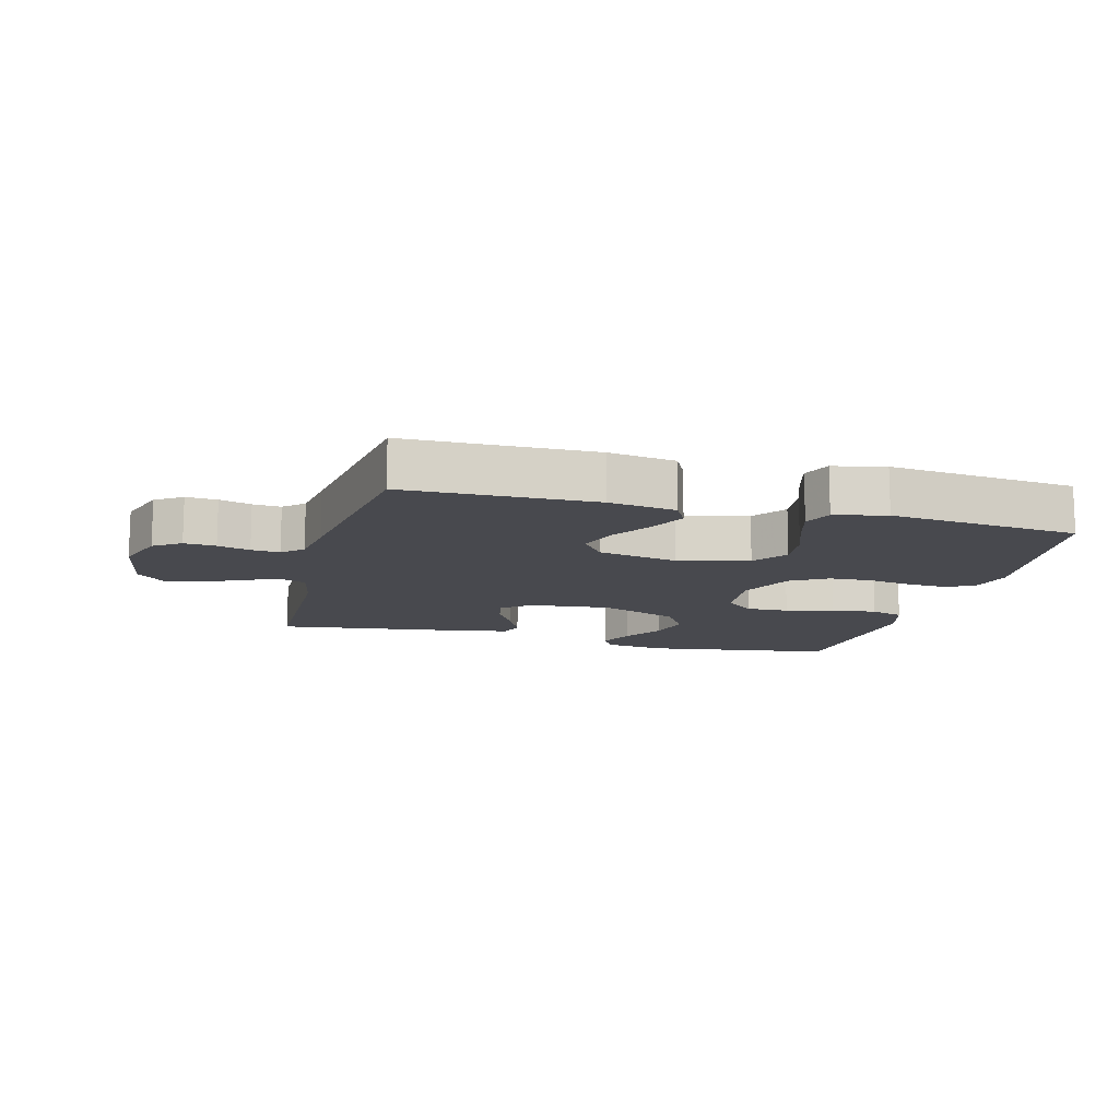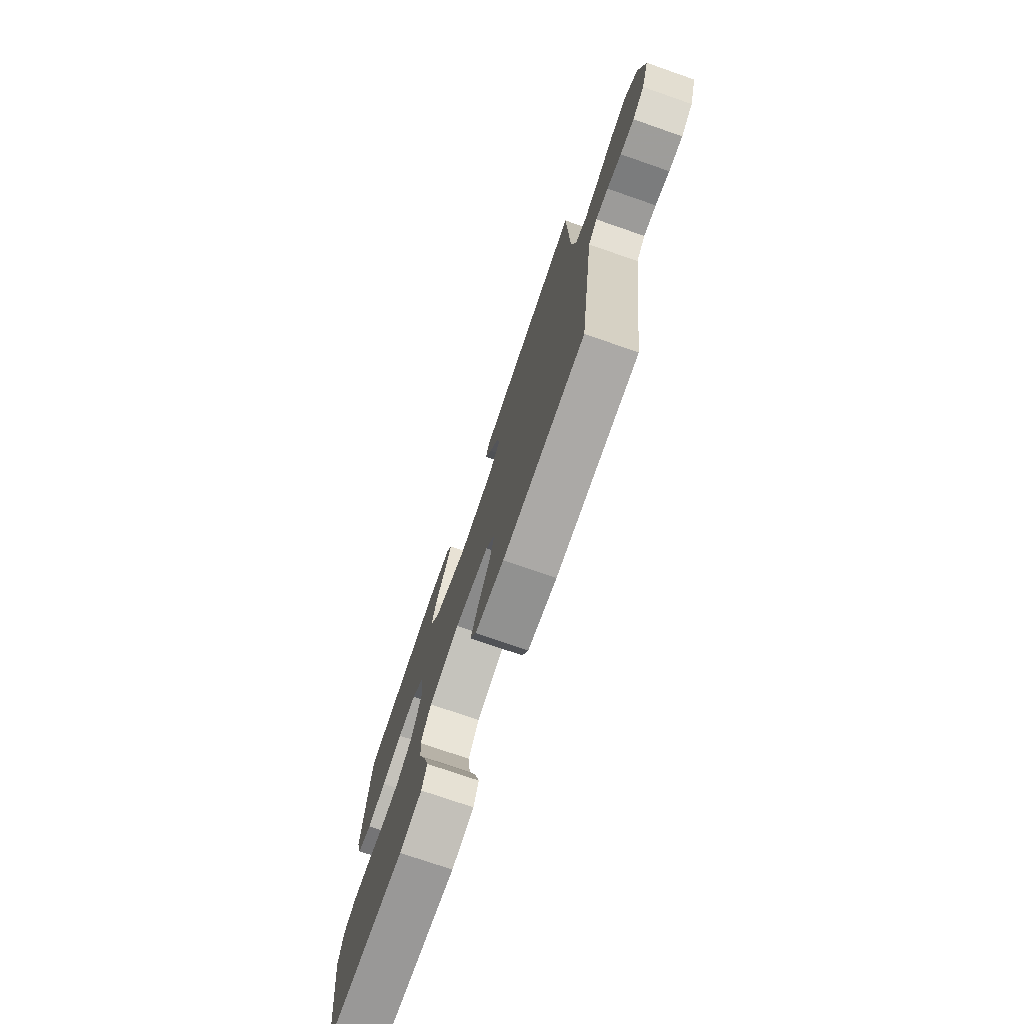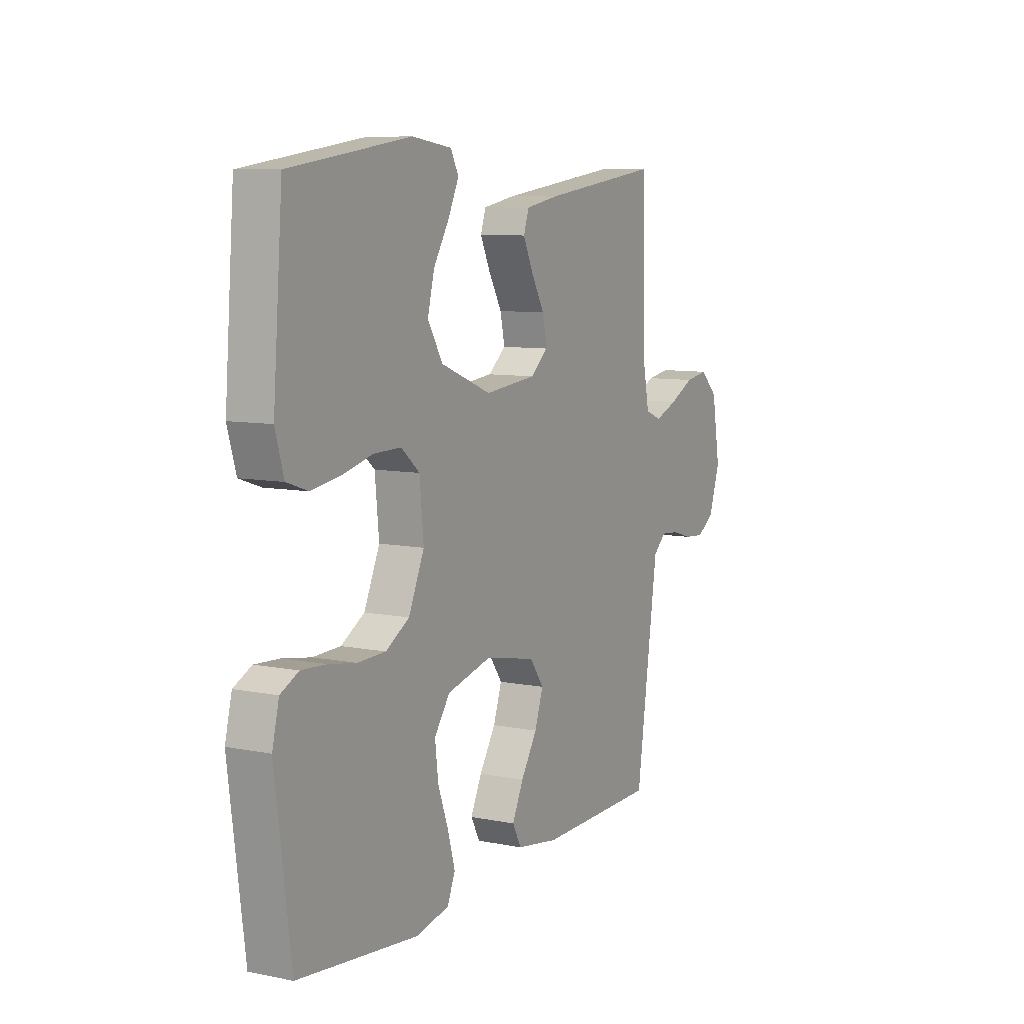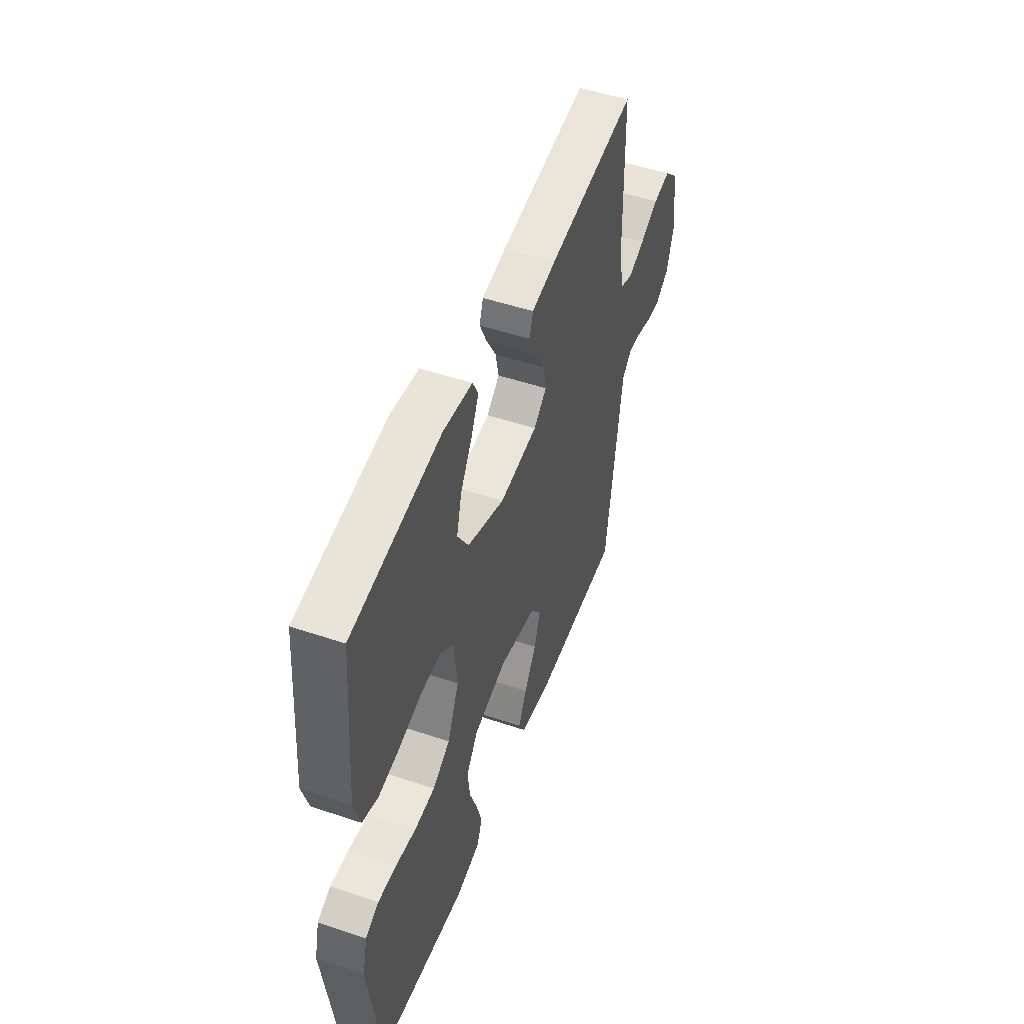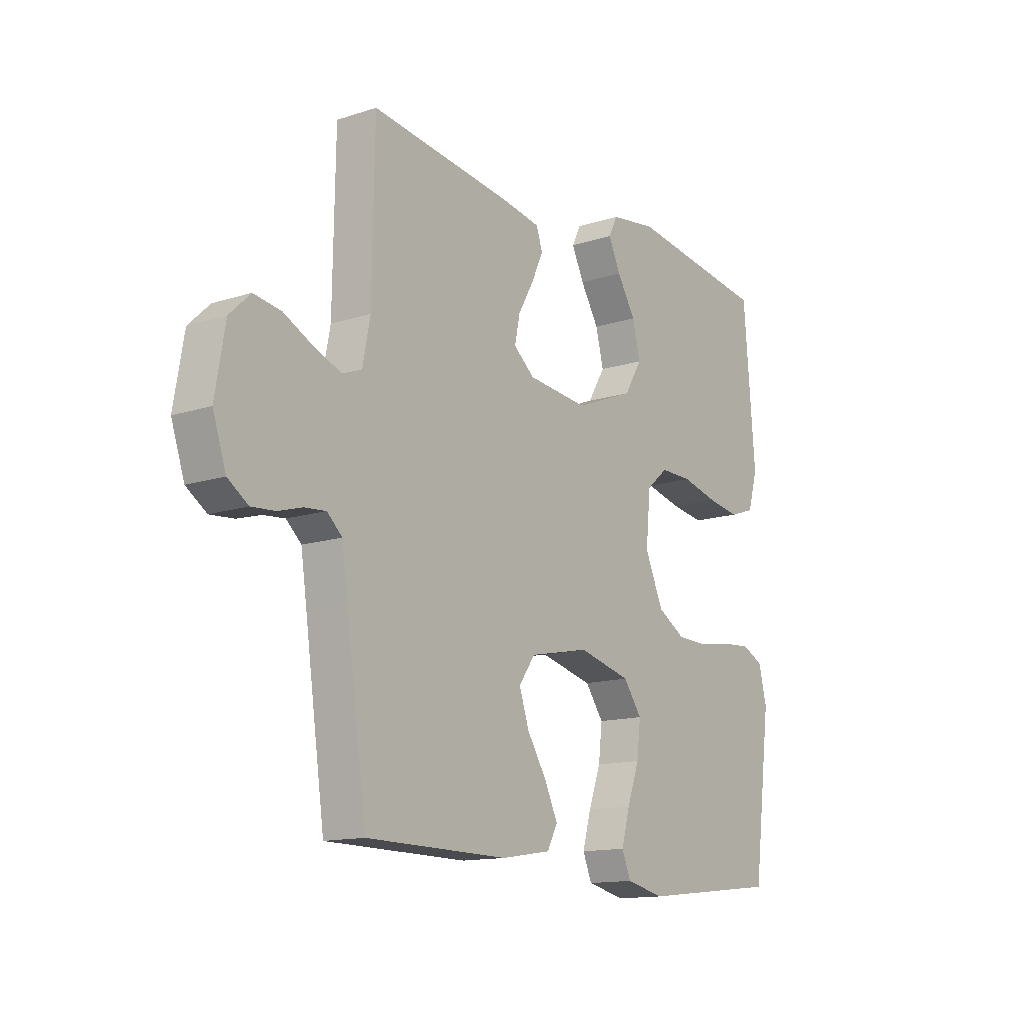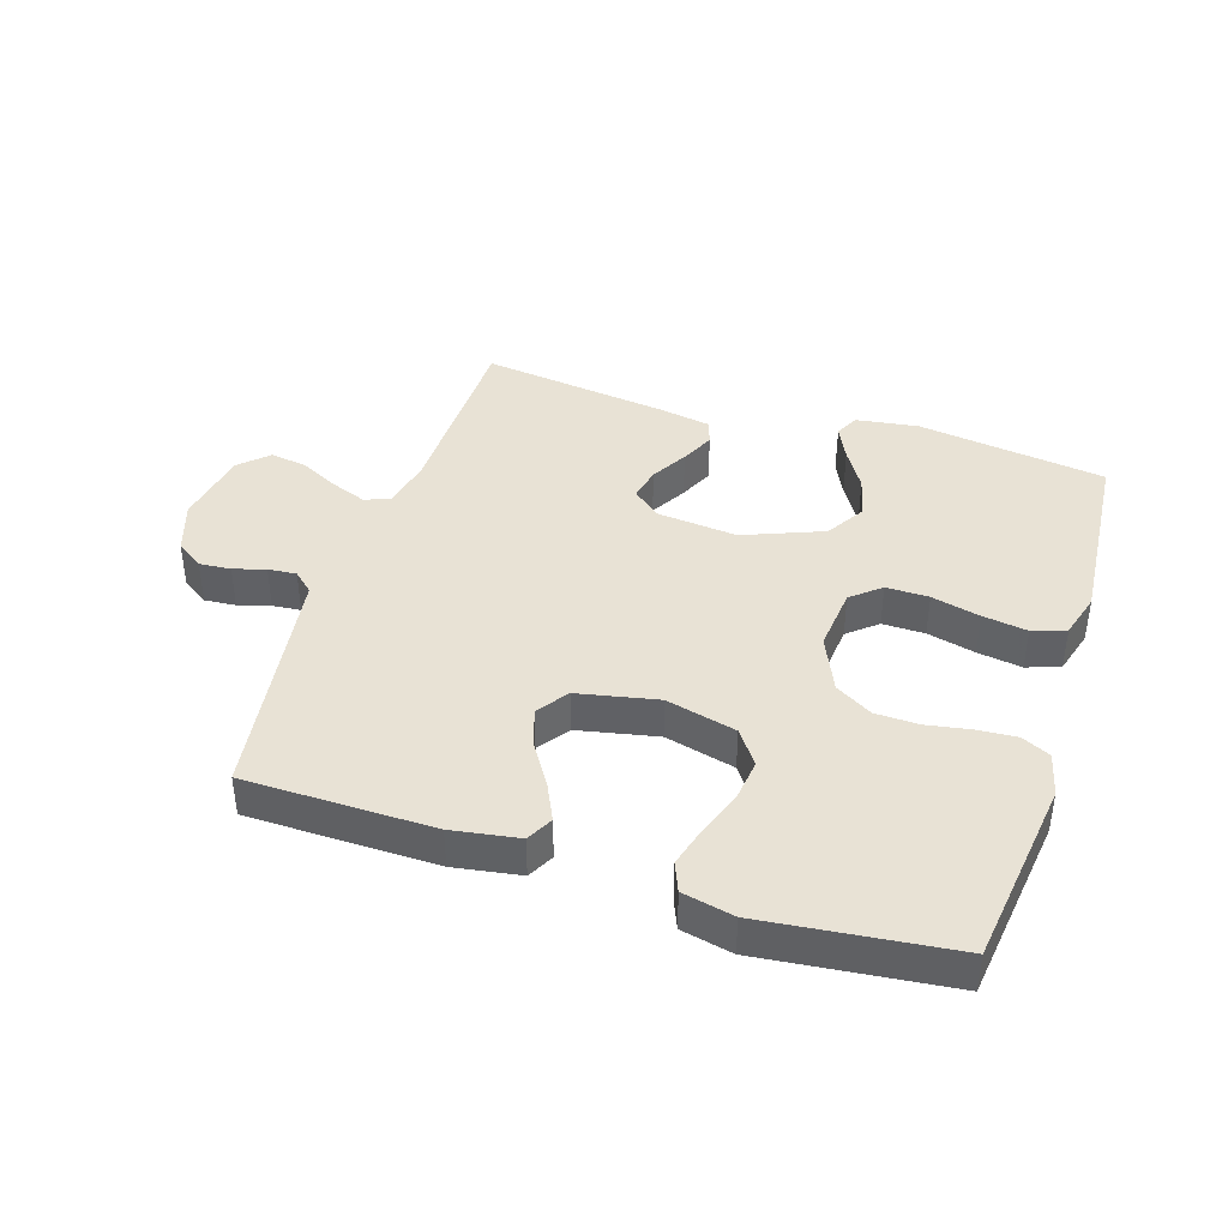
<metadata>
{"format":"obj","ext":"obj","renderer":"f3d","projection":"perspective","resolution":1024,"background":"white","views":[{"elev":-12.6,"azim":165.3,"up":"+Y"},{"elev":-74.9,"azim":70.9,"up":"+Z"},{"elev":8.6,"azim":-61.4,"up":"+Z"},{"elev":50.2,"azim":-69.7,"up":"+Z"},{"elev":-13.7,"azim":125.9,"up":"+Z"},{"elev":40.9,"azim":-162.3,"up":"+Y"}]}
</metadata>
<code>
v 0.5 0.07 0.5
v 0.505 0.07 0.2
v 0.521 0.07 0.118
v 0.562 0.07 0.102
v 0.619 0.07 0.124
v 0.681 0.07 0.155
v 0.739 0.07 0.164
v 0.783 0.07 0.122
v 0.804 0.07 0
v 0.776 0.07 -0.083
v 0.733 0.07 -0.112
v 0.683 0.07 -0.108
v 0.632 0.07 -0.093
v 0.587 0.07 -0.089
v 0.555 0.07 -0.118
v 0.543 0.07 -0.2
v 0.5 0.07 -0.5
v 0.2 0.07 -0.504
v 0.094 0.07 -0.487
v 0.072 0.07 -0.445
v 0.1 0.07 -0.386
v 0.141 0.07 -0.321
v 0.162 0.07 -0.259
v 0.127 0.07 -0.21
v 0 0.07 -0.184
v -0.112 0.07 -0.212
v -0.151 0.07 -0.266
v -0.143 0.07 -0.334
v -0.117 0.07 -0.405
v -0.099 0.07 -0.469
v -0.118 0.07 -0.515
v -0.2 0.07 -0.533
v -0.5 0.07 -0.5
v -0.539 0.07 -0.2
v -0.522 0.07 -0.131
v -0.477 0.07 -0.109
v -0.415 0.07 -0.113
v -0.345 0.07 -0.125
v -0.276 0.07 -0.123
v -0.217 0.07 -0.088
v -0.178 0.07 0
v -0.188 0.07 0.102
v -0.234 0.07 0.141
v -0.302 0.07 0.14
v -0.379 0.07 0.121
v -0.45 0.07 0.11
v -0.503 0.07 0.128
v -0.524 0.07 0.2
v -0.5 0.07 0.5
v -0.2 0.07 0.542
v -0.101 0.07 0.528
v -0.082 0.07 0.49
v -0.108 0.07 0.435
v -0.147 0.07 0.371
v -0.164 0.07 0.304
v -0.126 0.07 0.242
v 0 0.07 0.192
v 0.129 0.07 0.205
v 0.173 0.07 0.242
v 0.162 0.07 0.295
v 0.129 0.07 0.353
v 0.104 0.07 0.407
v 0.117 0.07 0.446
v 0.2 0.07 0.461
v 0.5 0 0.5
v 0.505 0 0.2
v 0.521 0 0.118
v 0.562 0 0.102
v 0.619 0 0.124
v 0.681 0 0.155
v 0.739 0 0.164
v 0.783 0 0.122
v 0.804 0 0
v 0.776 0 -0.083
v 0.733 0 -0.112
v 0.683 0 -0.108
v 0.632 0 -0.093
v 0.587 0 -0.089
v 0.555 0 -0.118
v 0.543 0 -0.2
v 0.5 0 -0.5
v 0.2 0 -0.504
v 0.094 0 -0.487
v 0.072 0 -0.445
v 0.1 0 -0.386
v 0.141 0 -0.321
v 0.162 0 -0.259
v 0.127 0 -0.21
v 0 0 -0.184
v -0.112 0 -0.212
v -0.151 0 -0.266
v -0.143 0 -0.334
v -0.117 0 -0.405
v -0.099 0 -0.469
v -0.118 0 -0.515
v -0.2 0 -0.533
v -0.5 0 -0.5
v -0.539 0 -0.2
v -0.522 0 -0.131
v -0.477 0 -0.109
v -0.415 0 -0.113
v -0.345 0 -0.125
v -0.276 0 -0.123
v -0.217 0 -0.088
v -0.178 0 0
v -0.188 0 0.102
v -0.234 0 0.141
v -0.302 0 0.14
v -0.379 0 0.121
v -0.45 0 0.11
v -0.503 0 0.128
v -0.524 0 0.2
v -0.5 0 0.5
v -0.2 0 0.542
v -0.101 0 0.528
v -0.082 0 0.49
v -0.108 0 0.435
v -0.147 0 0.371
v -0.164 0 0.304
v -0.126 0 0.242
v 0 0 0.192
v 0.129 0 0.205
v 0.173 0 0.242
v 0.162 0 0.295
v 0.129 0 0.353
v 0.104 0 0.407
v 0.117 0 0.446
v 0.2 0 0.461
f 63 64 1 2
f 60 61 62 63
f 60 63 2 3
f 59 60 3
f 58 59 3 4
f 57 58 4
f 51 52 53 54
f 49 50 51 54
f 49 54 55
f 48 49 55 56
f 44 45 46 47
f 44 47 48 56
f 35 36 37 38
f 35 38 39
f 34 35 39
f 33 34 39
f 32 33 39 40
f 28 29 30 31
f 28 31 32 40
f 19 20 21 22
f 19 22 23
f 16 17 18 19
f 15 16 19 23
f 14 15 23 24
f 10 11 12 13
f 10 13 14
f 9 10 14
f 5 6 7 8
f 4 5 8 9
f 57 4 9 14
f 43 44 56 57
f 42 43 57 14
f 27 28 40
f 26 27 40 41
f 25 26 41 42
f 14 24 25 42
f 66 65 128 127
f 127 126 125 124
f 67 66 127 124
f 67 124 123
f 68 67 123 122
f 68 122 121
f 118 117 116 115
f 118 115 114 113
f 119 118 113
f 120 119 113 112
f 111 110 109 108
f 120 112 111 108
f 102 101 100 99
f 103 102 99
f 103 99 98
f 103 98 97
f 104 103 97 96
f 95 94 93 92
f 104 96 95 92
f 86 85 84 83
f 87 86 83
f 83 82 81 80
f 87 83 80 79
f 88 87 79 78
f 77 76 75 74
f 78 77 74
f 78 74 73
f 72 71 70 69
f 73 72 69 68
f 78 73 68 121
f 121 120 108 107
f 78 121 107 106
f 104 92 91
f 105 104 91 90
f 106 105 90 89
f 106 89 88 78
f 1 65 66 2
f 2 66 67 3
f 3 67 68 4
f 4 68 69 5
f 5 69 70 6
f 6 70 71 7
f 7 71 72 8
f 8 72 73 9
f 9 73 74 10
f 10 74 75 11
f 11 75 76 12
f 12 76 77 13
f 13 77 78 14
f 14 78 79 15
f 15 79 80 16
f 16 80 81 17
f 17 81 82 18
f 18 82 83 19
f 19 83 84 20
f 20 84 85 21
f 21 85 86 22
f 22 86 87 23
f 23 87 88 24
f 24 88 89 25
f 25 89 90 26
f 26 90 91 27
f 27 91 92 28
f 28 92 93 29
f 29 93 94 30
f 30 94 95 31
f 31 95 96 32
f 32 96 97 33
f 33 97 98 34
f 34 98 99 35
f 35 99 100 36
f 36 100 101 37
f 37 101 102 38
f 38 102 103 39
f 39 103 104 40
f 40 104 105 41
f 41 105 106 42
f 42 106 107 43
f 43 107 108 44
f 44 108 109 45
f 45 109 110 46
f 46 110 111 47
f 47 111 112 48
f 48 112 113 49
f 49 113 114 50
f 50 114 115 51
f 51 115 116 52
f 52 116 117 53
f 53 117 118 54
f 54 118 119 55
f 55 119 120 56
f 56 120 121 57
f 57 121 122 58
f 58 122 123 59
f 59 123 124 60
f 60 124 125 61
f 61 125 126 62
f 62 126 127 63
f 63 127 128 64
f 64 128 65 1

</code>
